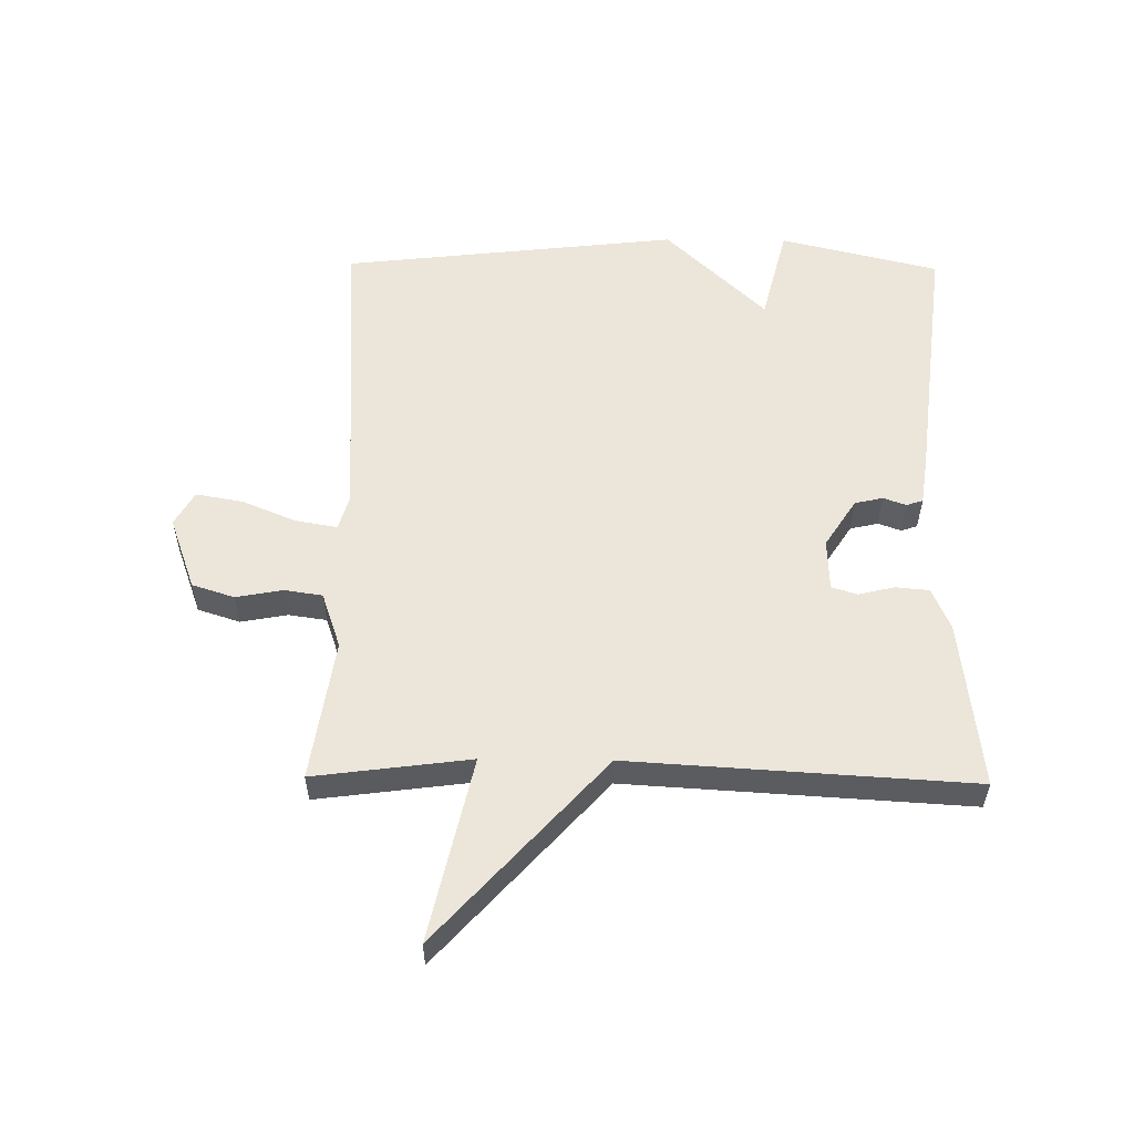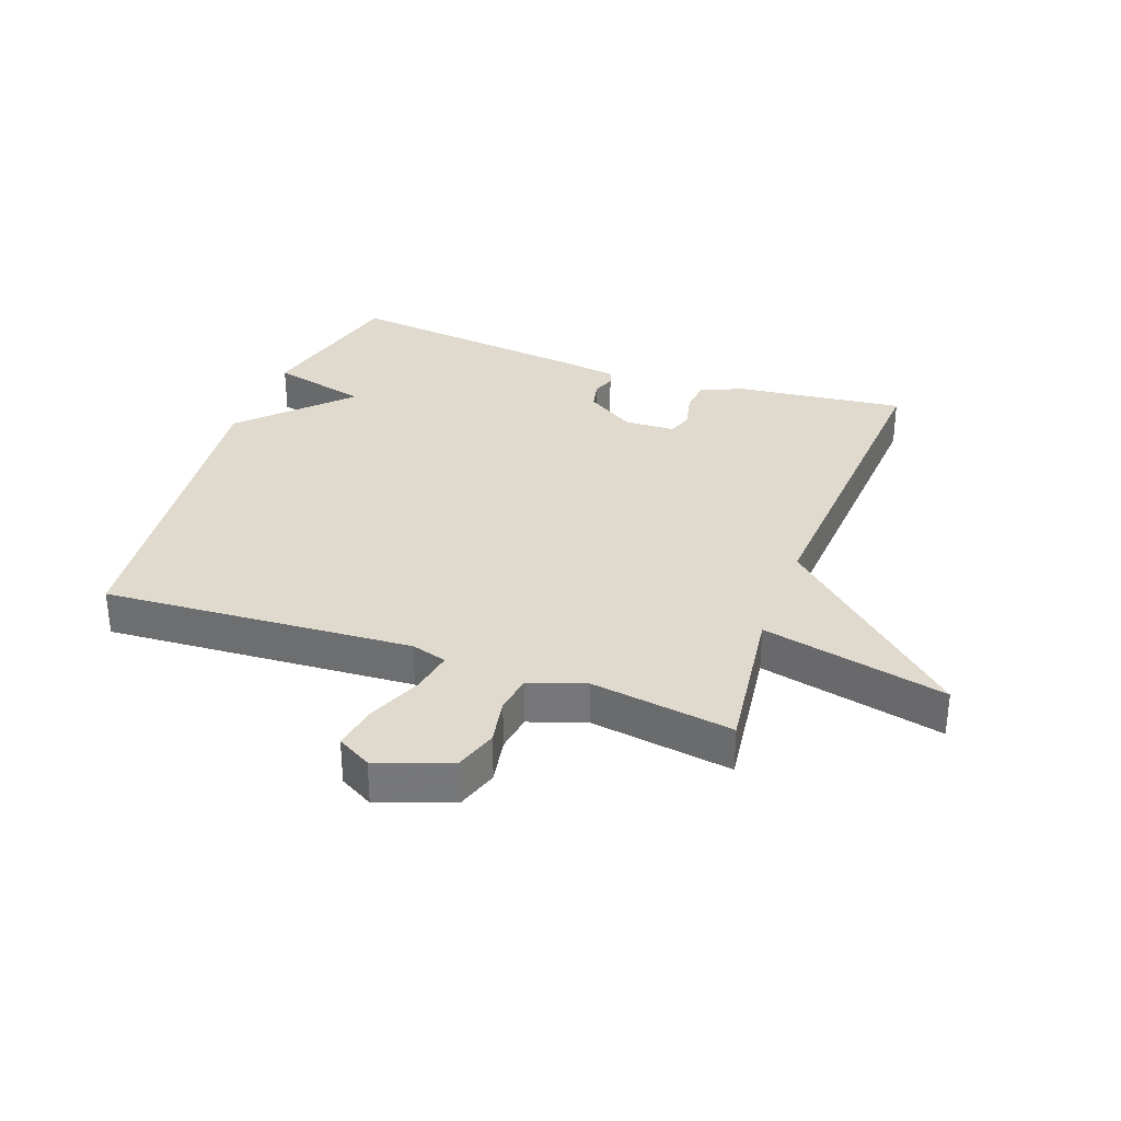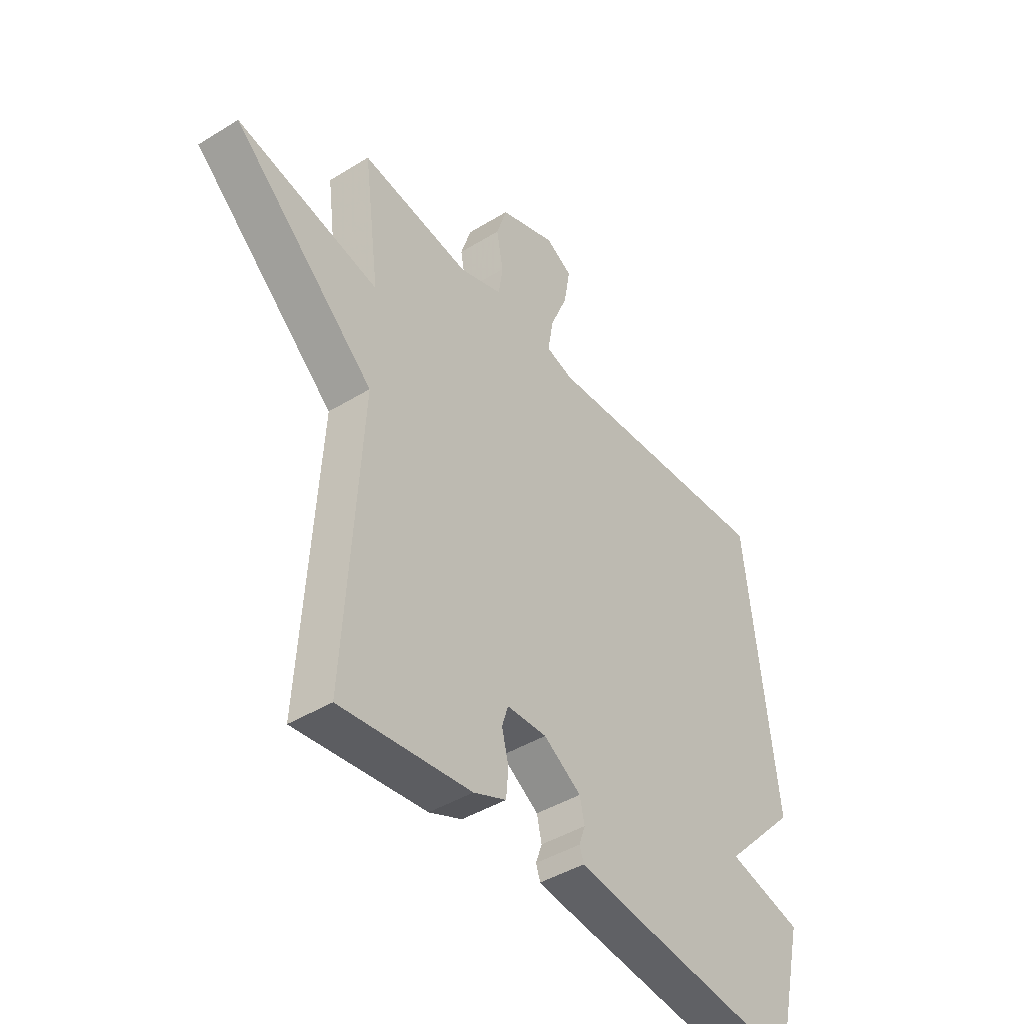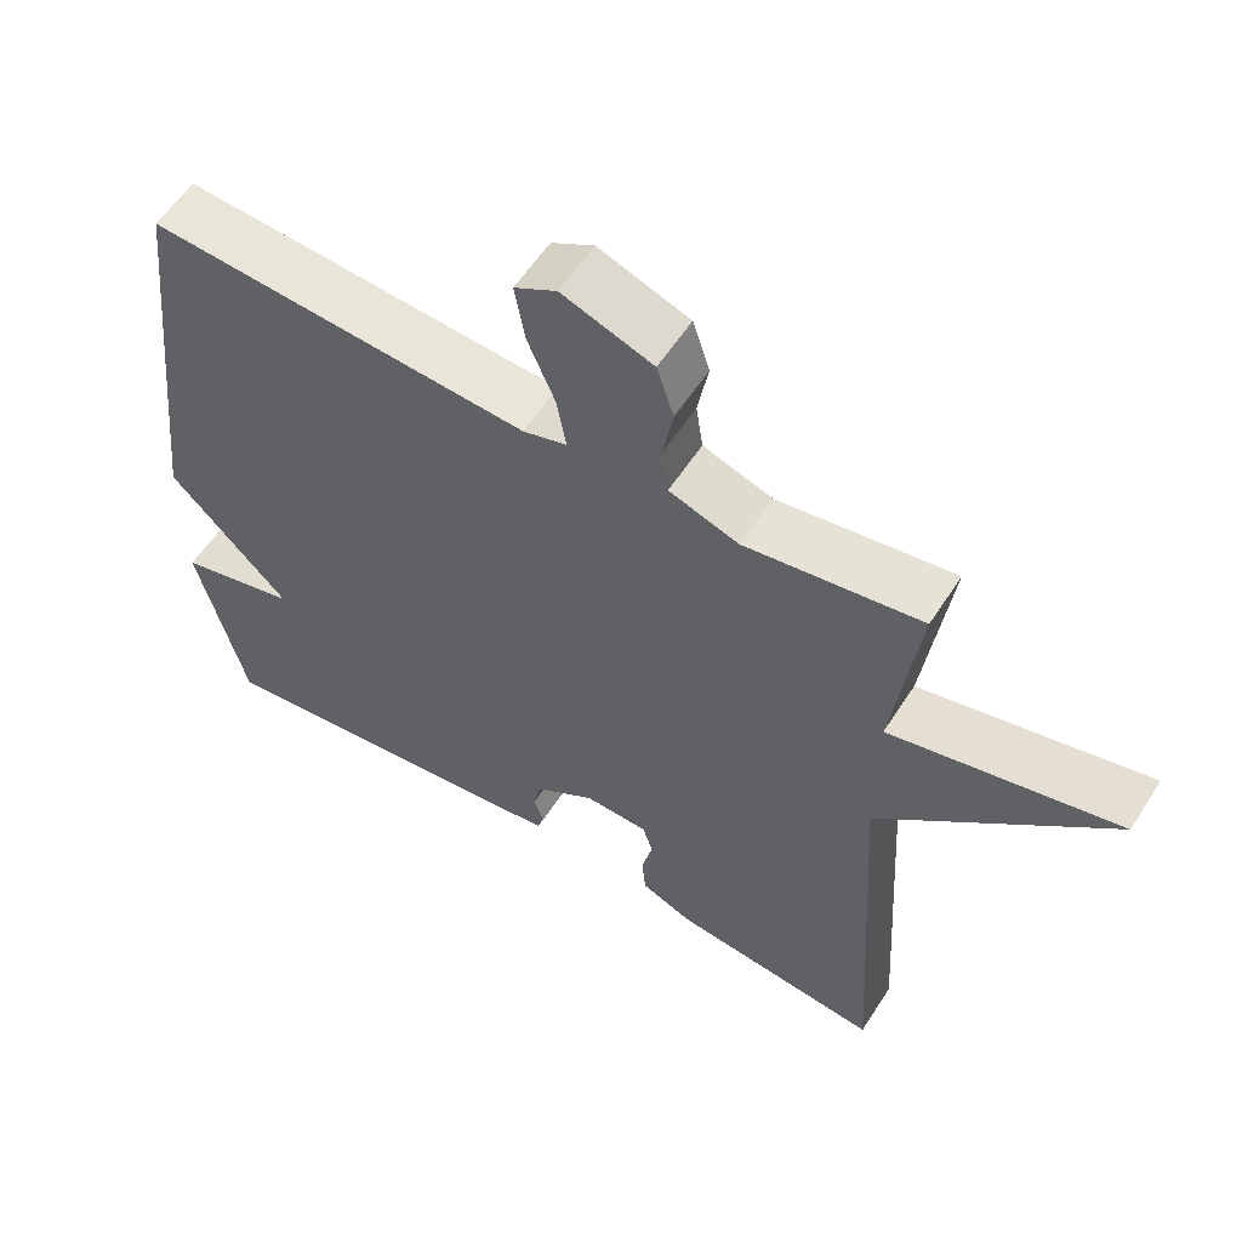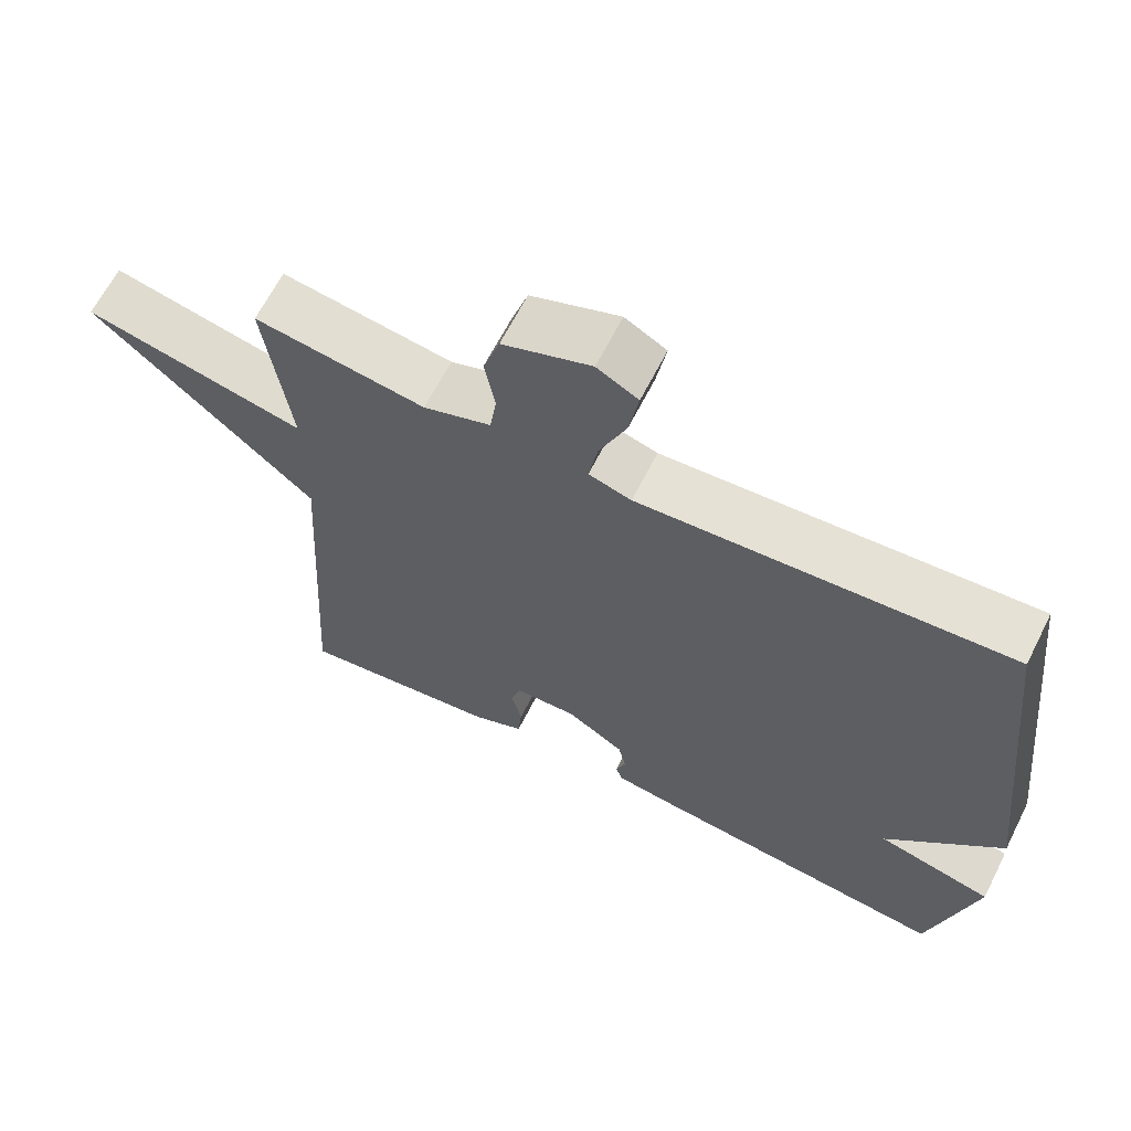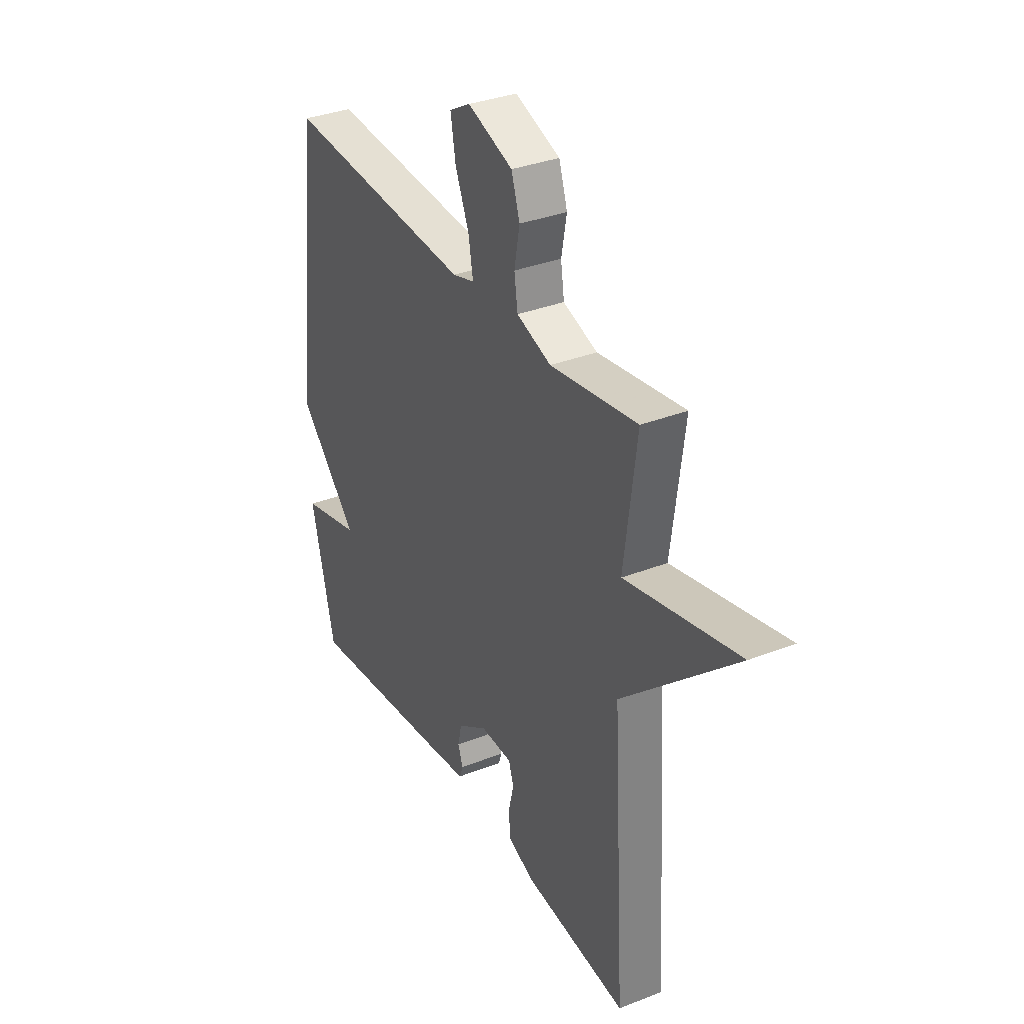
<metadata>
{"format":"obj","ext":"obj","renderer":"f3d","projection":"perspective","resolution":1024,"background":"white","views":[{"elev":55.7,"azim":90.7,"up":"+Y"},{"elev":32.7,"azim":20.1,"up":"+Y"},{"elev":-43.0,"azim":126.2,"up":"+Z"},{"elev":57.6,"azim":32.4,"up":"+Z"},{"elev":64.7,"azim":-153.2,"up":"+Z"},{"elev":34.0,"azim":62.0,"up":"+Z"}]}
</metadata>
<code>
v -0.5 0.07 0.5
v -0.004 0.07 0.467
v 0.053 0.07 0.484
v 0.041 0.07 0.552
v 0.005 0.07 0.638
v -0.008 0.07 0.713
v 0.047 0.07 0.744
v 0.165 0.07 0.701
v 0.187 0.07 0.633
v 0.173 0.07 0.558
v 0.182 0.07 0.497
v 0.272 0.07 0.466
v 0.5 0.07 0.5
v 0.467 0.07 0.249
v 0.763 0.07 0.315
v 0.467 0.07 0.049
v 0.5 0.07 -0.5
v 0.229 0.07 -0.468
v 0.161 0.07 -0.439
v 0.156 0.07 -0.385
v 0.17 0.07 -0.327
v 0.157 0.07 -0.286
v 0.074 0.07 -0.283
v -0.004 0.07 -0.333
v -0.014 0.07 -0.378
v -0.001 0.07 -0.415
v -0.01 0.07 -0.441
v -0.088 0.07 -0.452
v -0.5 0.07 -0.5
v -0.562 0.07 -0.244
v -0.406 0.07 -0.205
v -0.562 0.07 -0.044
v -0.5 0 0.5
v -0.004 0 0.467
v 0.053 0 0.484
v 0.041 0 0.552
v 0.005 0 0.638
v -0.008 0 0.713
v 0.047 0 0.744
v 0.165 0 0.701
v 0.187 0 0.633
v 0.173 0 0.558
v 0.182 0 0.497
v 0.272 0 0.466
v 0.5 0 0.5
v 0.467 0 0.249
v 0.763 0 0.315
v 0.467 0 0.049
v 0.5 0 -0.5
v 0.229 0 -0.468
v 0.161 0 -0.439
v 0.156 0 -0.385
v 0.17 0 -0.327
v 0.157 0 -0.286
v 0.074 0 -0.283
v -0.004 0 -0.333
v -0.014 0 -0.378
v -0.001 0 -0.415
v -0.01 0 -0.441
v -0.088 0 -0.452
v -0.5 0 -0.5
v -0.562 0 -0.244
v -0.406 0 -0.205
v -0.562 0 -0.044
f 31 32 1 2
f 29 30 31
f 28 29 31
f 27 28 31
f 26 27 31
f 25 26 31
f 31 2 3
f 25 31 3
f 24 25 3
f 23 24 3
f 22 23 3
f 21 22 3
f 19 20 21
f 18 19 21
f 17 18 21
f 16 17 21
f 16 21 3
f 14 15 16
f 14 16 3 4
f 12 13 14
f 11 12 14
f 11 14 4 5
f 5 6 7
f 11 5 7
f 10 11 7
f 7 8 9 10
f 34 33 64 63
f 63 62 61
f 63 61 60
f 63 60 59
f 63 59 58
f 63 58 57
f 35 34 63
f 35 63 57
f 35 57 56
f 35 56 55
f 35 55 54
f 35 54 53
f 53 52 51
f 53 51 50
f 53 50 49
f 53 49 48
f 35 53 48
f 48 47 46
f 36 35 48 46
f 46 45 44
f 46 44 43
f 37 36 46 43
f 39 38 37
f 39 37 43
f 39 43 42
f 42 41 40 39
f 1 33 34 2
f 2 34 35 3
f 3 35 36 4
f 4 36 37 5
f 5 37 38 6
f 6 38 39 7
f 7 39 40 8
f 8 40 41 9
f 9 41 42 10
f 10 42 43 11
f 11 43 44 12
f 12 44 45 13
f 13 45 46 14
f 14 46 47 15
f 15 47 48 16
f 16 48 49 17
f 17 49 50 18
f 18 50 51 19
f 19 51 52 20
f 20 52 53 21
f 21 53 54 22
f 22 54 55 23
f 23 55 56 24
f 24 56 57 25
f 25 57 58 26
f 26 58 59 27
f 27 59 60 28
f 28 60 61 29
f 29 61 62 30
f 30 62 63 31
f 31 63 64 32
f 32 64 33 1

</code>
